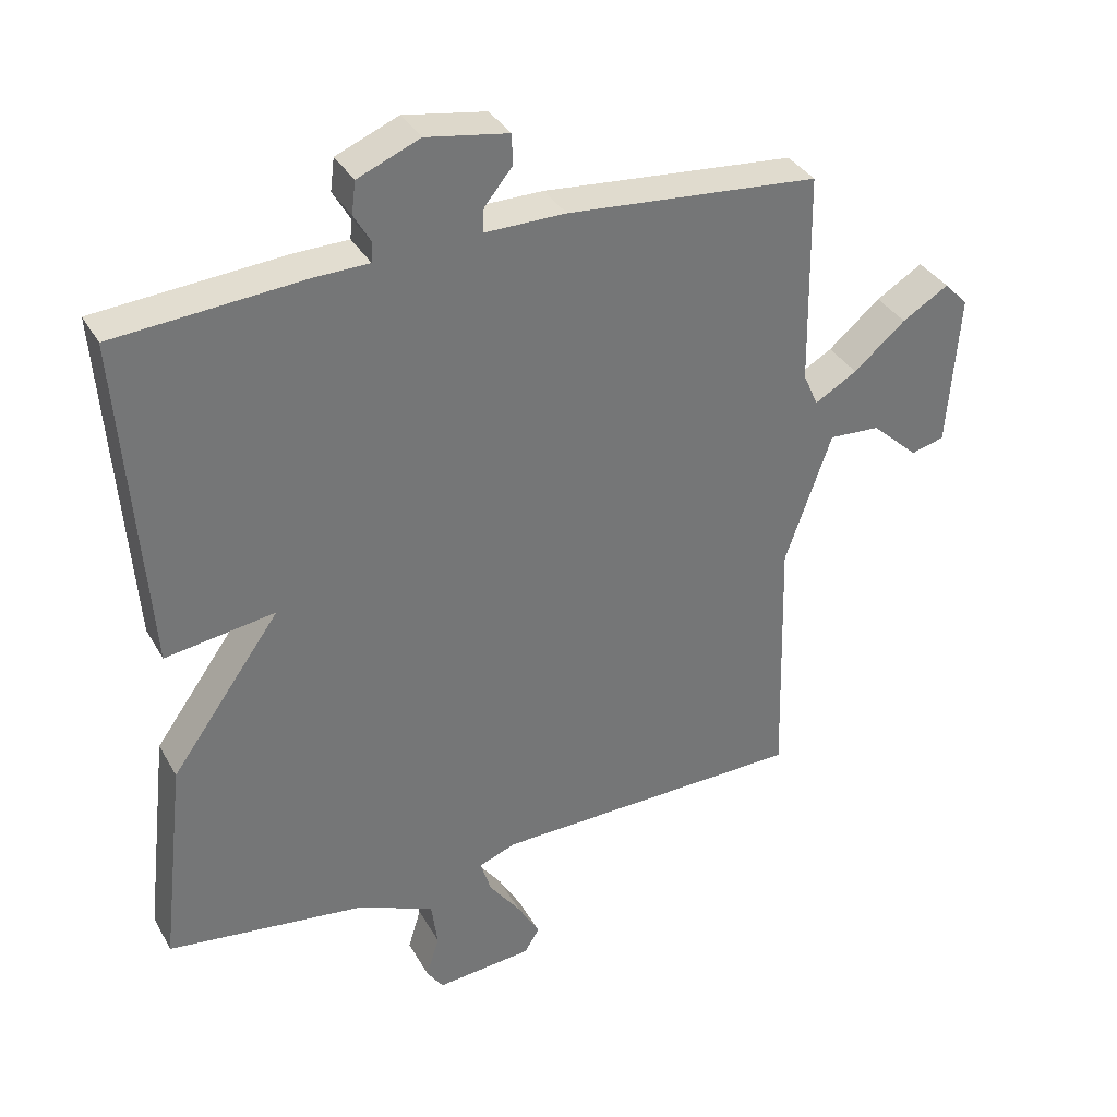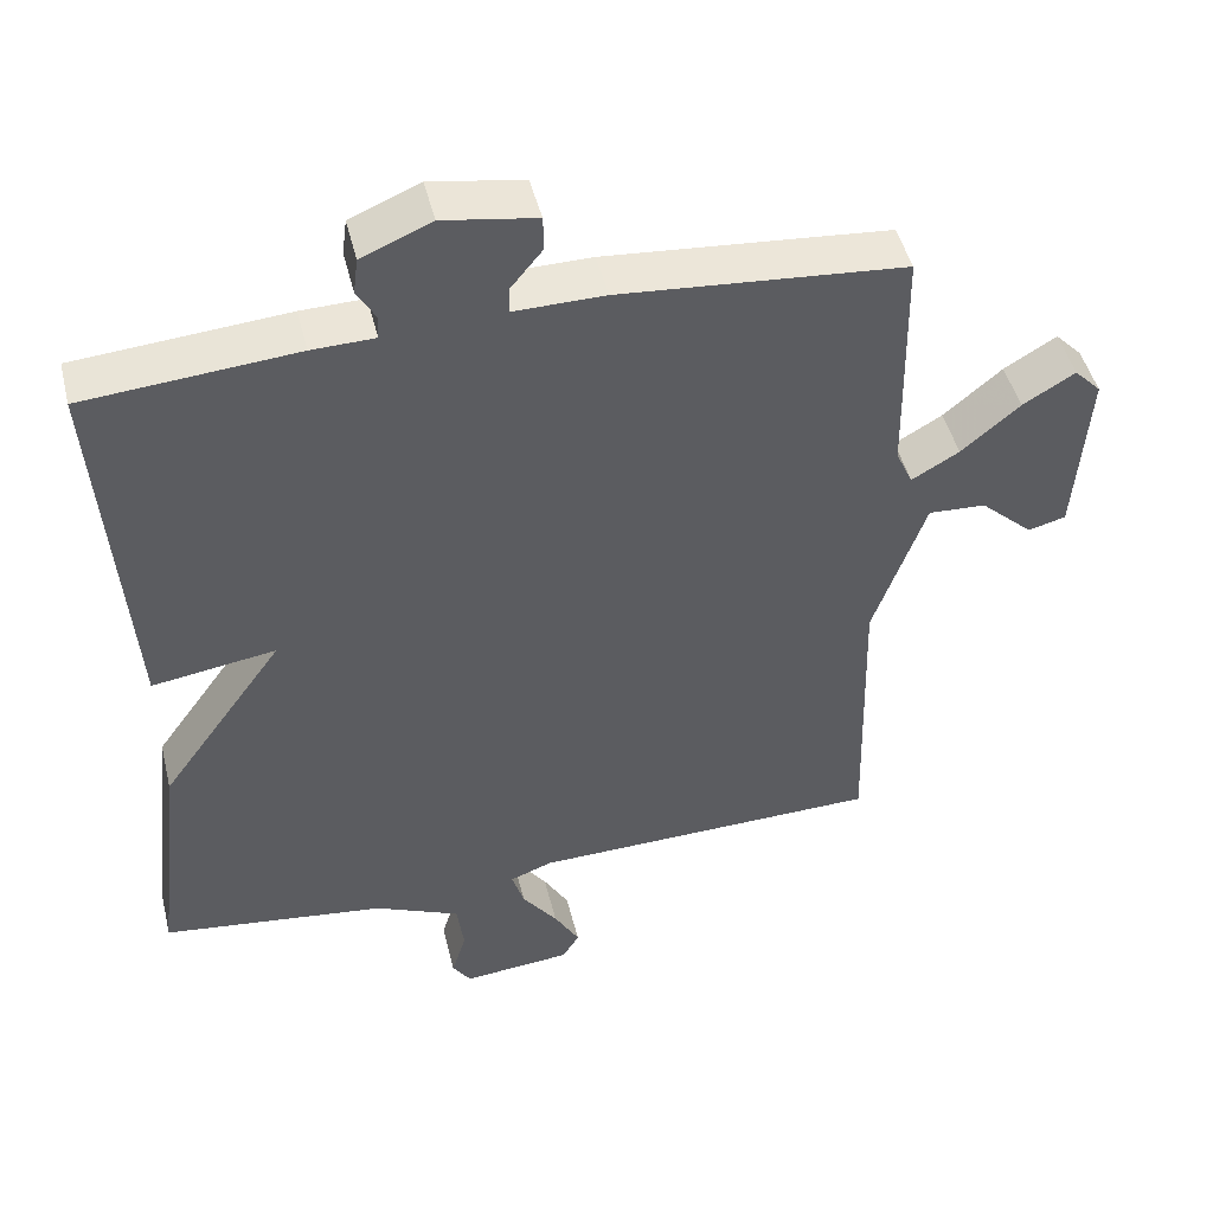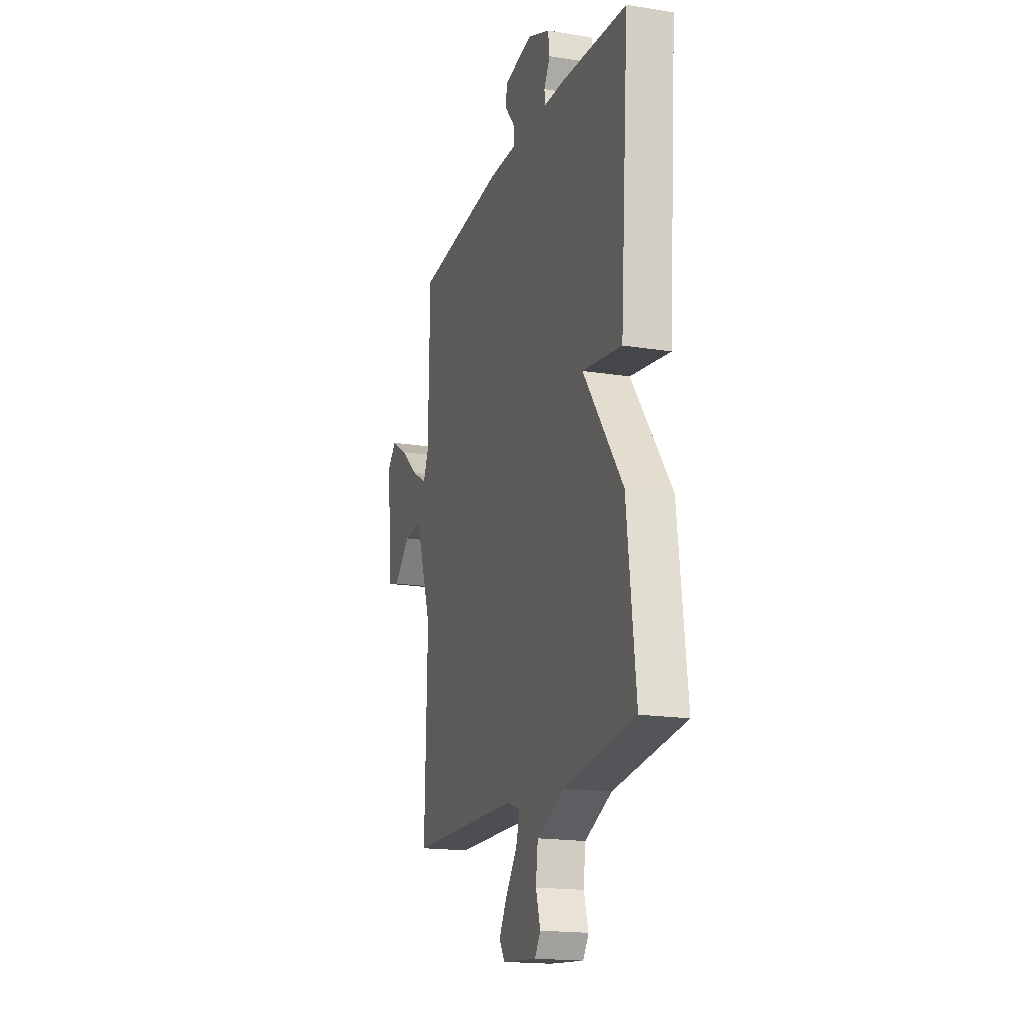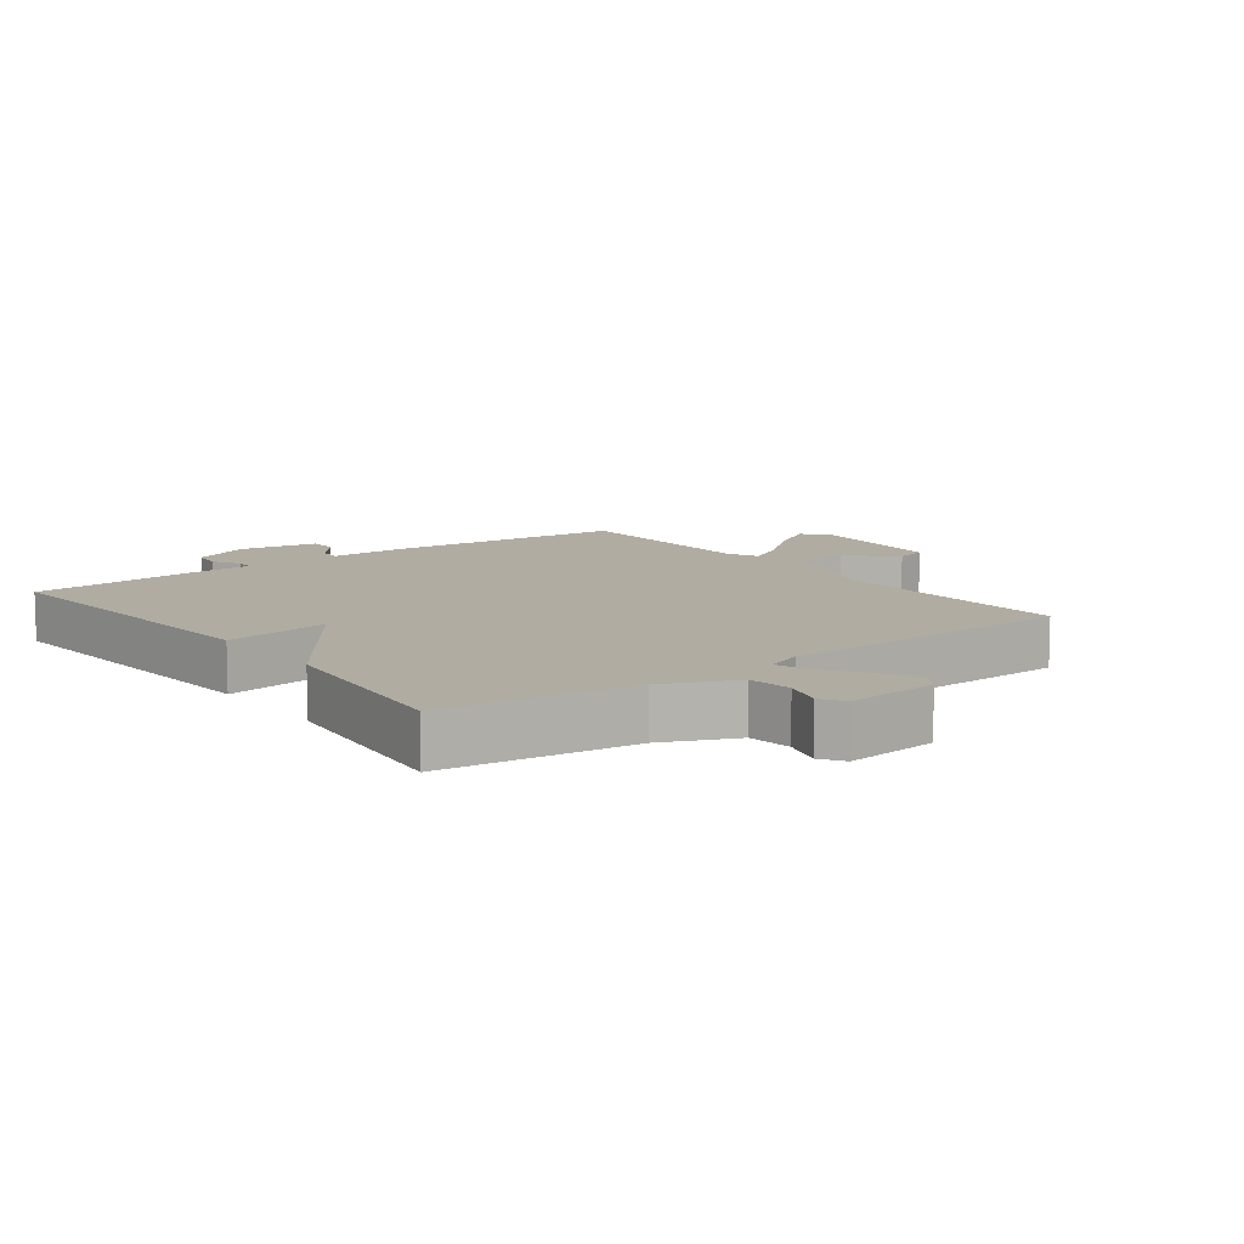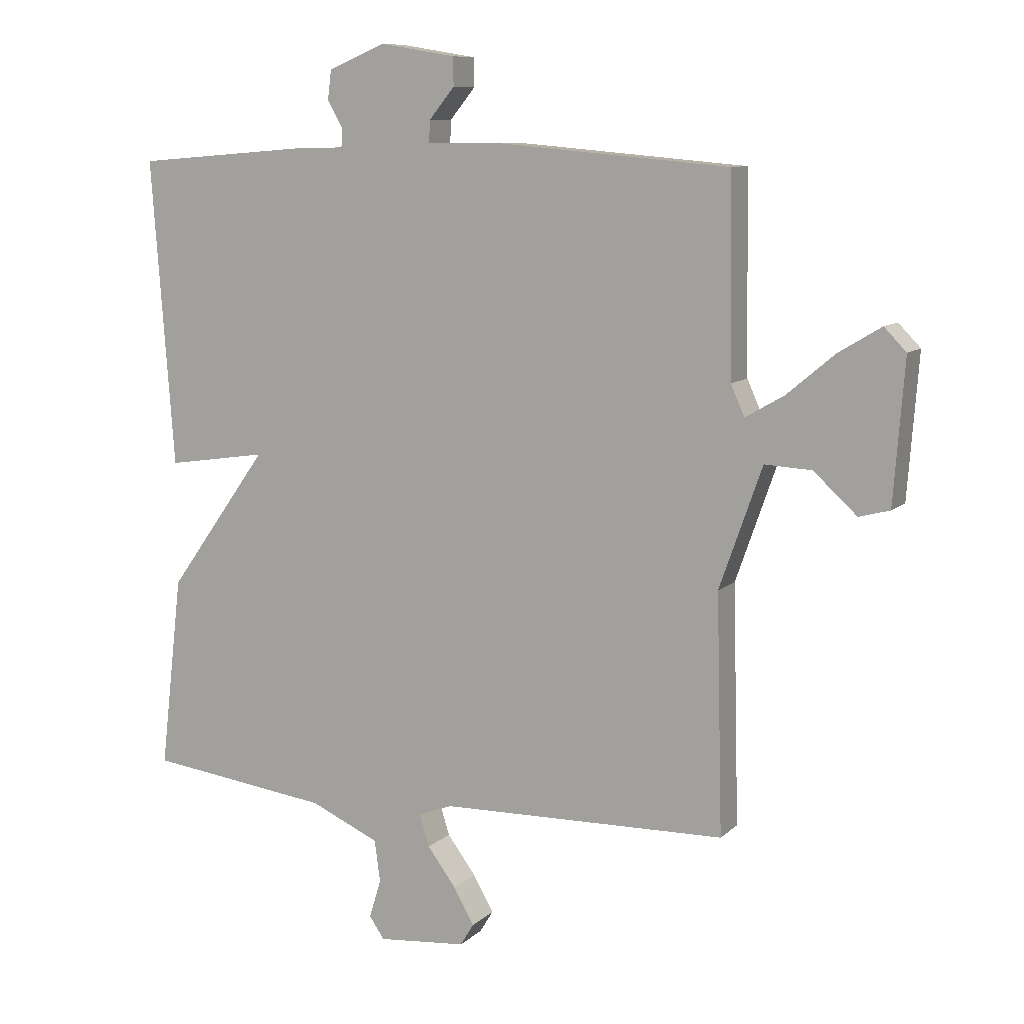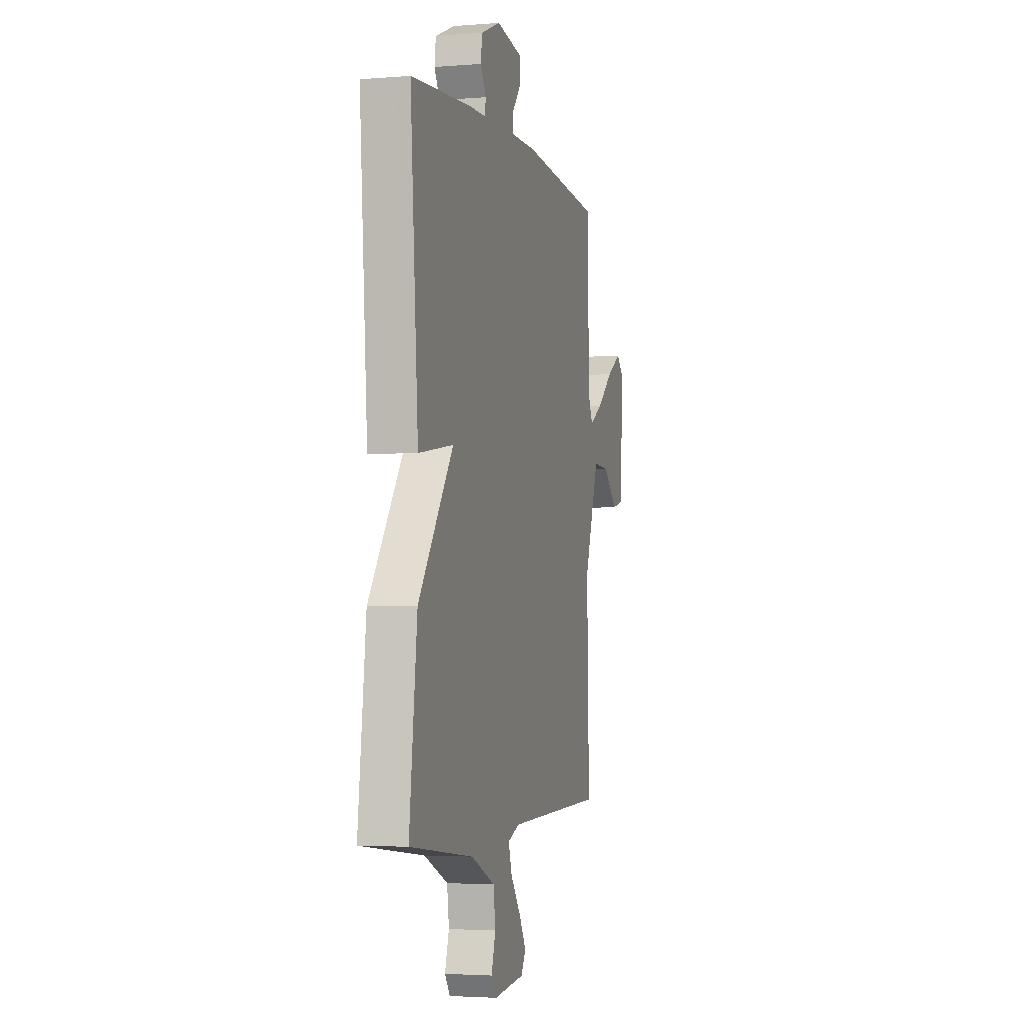
<metadata>
{"format":"obj","ext":"obj","renderer":"f3d","projection":"perspective","resolution":1024,"background":"white","views":[{"elev":35.0,"azim":154.1,"up":"+Z"},{"elev":47.1,"azim":166.2,"up":"+Z"},{"elev":-18.0,"azim":72.5,"up":"+Z"},{"elev":10.2,"azim":142.9,"up":"+Y"},{"elev":9.5,"azim":-154.2,"up":"+Z"},{"elev":-3.3,"azim":105.2,"up":"+Z"}]}
</metadata>
<code>
v 0.5 0.07 -0.5
v 0.207 0.07 -0.537
v 0.096 0.07 -0.586
v 0.087 0.07 -0.653
v 0.106 0.07 -0.715
v 0.082 0.07 -0.75
v -0.06 0.07 -0.737
v -0.082 0.07 -0.701
v -0.049 0.07 -0.644
v -0.003 0.07 -0.582
v 0.013 0.07 -0.531
v -0.042 0.07 -0.51
v -0.5 0.07 -0.5
v -0.49 0.07 -0.121
v -0.558 0.07 0.072
v -0.633 0.07 0.068
v -0.702 0.07 0.005
v -0.751 0.07 0.018
v -0.768 0.07 0.244
v -0.733 0.07 0.28
v -0.665 0.07 0.239
v -0.589 0.07 0.175
v -0.527 0.07 0.139
v -0.505 0.07 0.188
v -0.5 0.07 0.5
v -0.129 0.07 0.532
v -0.011 0.07 0.531
v -0.012 0.07 0.566
v -0.053 0.07 0.616
v -0.052 0.07 0.661
v 0.069 0.07 0.681
v 0.16 0.07 0.643
v 0.166 0.07 0.596
v 0.141 0.07 0.553
v 0.143 0.07 0.524
v 0.225 0.07 0.522
v 0.5 0.07 0.5
v 0.464 0.07 0.009
v 0.303 0.07 0.033
v 0.464 0.07 -0.191
v 0.5 0 -0.5
v 0.207 0 -0.537
v 0.096 0 -0.586
v 0.087 0 -0.653
v 0.106 0 -0.715
v 0.082 0 -0.75
v -0.06 0 -0.737
v -0.082 0 -0.701
v -0.049 0 -0.644
v -0.003 0 -0.582
v 0.013 0 -0.531
v -0.042 0 -0.51
v -0.5 0 -0.5
v -0.49 0 -0.121
v -0.558 0 0.072
v -0.633 0 0.068
v -0.702 0 0.005
v -0.751 0 0.018
v -0.768 0 0.244
v -0.733 0 0.28
v -0.665 0 0.239
v -0.589 0 0.175
v -0.527 0 0.139
v -0.505 0 0.188
v -0.5 0 0.5
v -0.129 0 0.532
v -0.011 0 0.531
v -0.012 0 0.566
v -0.053 0 0.616
v -0.052 0 0.661
v 0.069 0 0.681
v 0.16 0 0.643
v 0.166 0 0.596
v 0.141 0 0.553
v 0.143 0 0.524
v 0.225 0 0.522
v 0.5 0 0.5
v 0.464 0 0.009
v 0.303 0 0.033
v 0.464 0 -0.191
f 39 40 1 2
f 37 38 39
f 36 37 39
f 35 36 39
f 35 39 2 3
f 34 35 3 4
f 32 33 34
f 31 32 34
f 30 31 34
f 29 30 34
f 28 29 34
f 27 28 34 4
f 24 25 26 27
f 23 24 27
f 20 21 22
f 19 20 22
f 18 19 22
f 17 18 22
f 16 17 22
f 15 16 22 23
f 14 15 23 27
f 12 13 14 27
f 8 9 10
f 7 8 10
f 6 7 10
f 5 6 10
f 4 5 10
f 4 10 11
f 27 4 11
f 11 12 27
f 42 41 80 79
f 79 78 77
f 79 77 76
f 79 76 75
f 43 42 79 75
f 44 43 75 74
f 74 73 72
f 74 72 71
f 74 71 70
f 74 70 69
f 74 69 68
f 44 74 68 67
f 67 66 65 64
f 67 64 63
f 62 61 60
f 62 60 59
f 62 59 58
f 62 58 57
f 62 57 56
f 63 62 56 55
f 67 63 55 54
f 67 54 53 52
f 50 49 48
f 50 48 47
f 50 47 46
f 50 46 45
f 50 45 44
f 51 50 44
f 51 44 67
f 67 52 51
f 1 41 42 2
f 2 42 43 3
f 3 43 44 4
f 4 44 45 5
f 5 45 46 6
f 6 46 47 7
f 7 47 48 8
f 8 48 49 9
f 9 49 50 10
f 10 50 51 11
f 11 51 52 12
f 12 52 53 13
f 13 53 54 14
f 14 54 55 15
f 15 55 56 16
f 16 56 57 17
f 17 57 58 18
f 18 58 59 19
f 19 59 60 20
f 20 60 61 21
f 21 61 62 22
f 22 62 63 23
f 23 63 64 24
f 24 64 65 25
f 25 65 66 26
f 26 66 67 27
f 27 67 68 28
f 28 68 69 29
f 29 69 70 30
f 30 70 71 31
f 31 71 72 32
f 32 72 73 33
f 33 73 74 34
f 34 74 75 35
f 35 75 76 36
f 36 76 77 37
f 37 77 78 38
f 38 78 79 39
f 39 79 80 40
f 40 80 41 1

</code>
